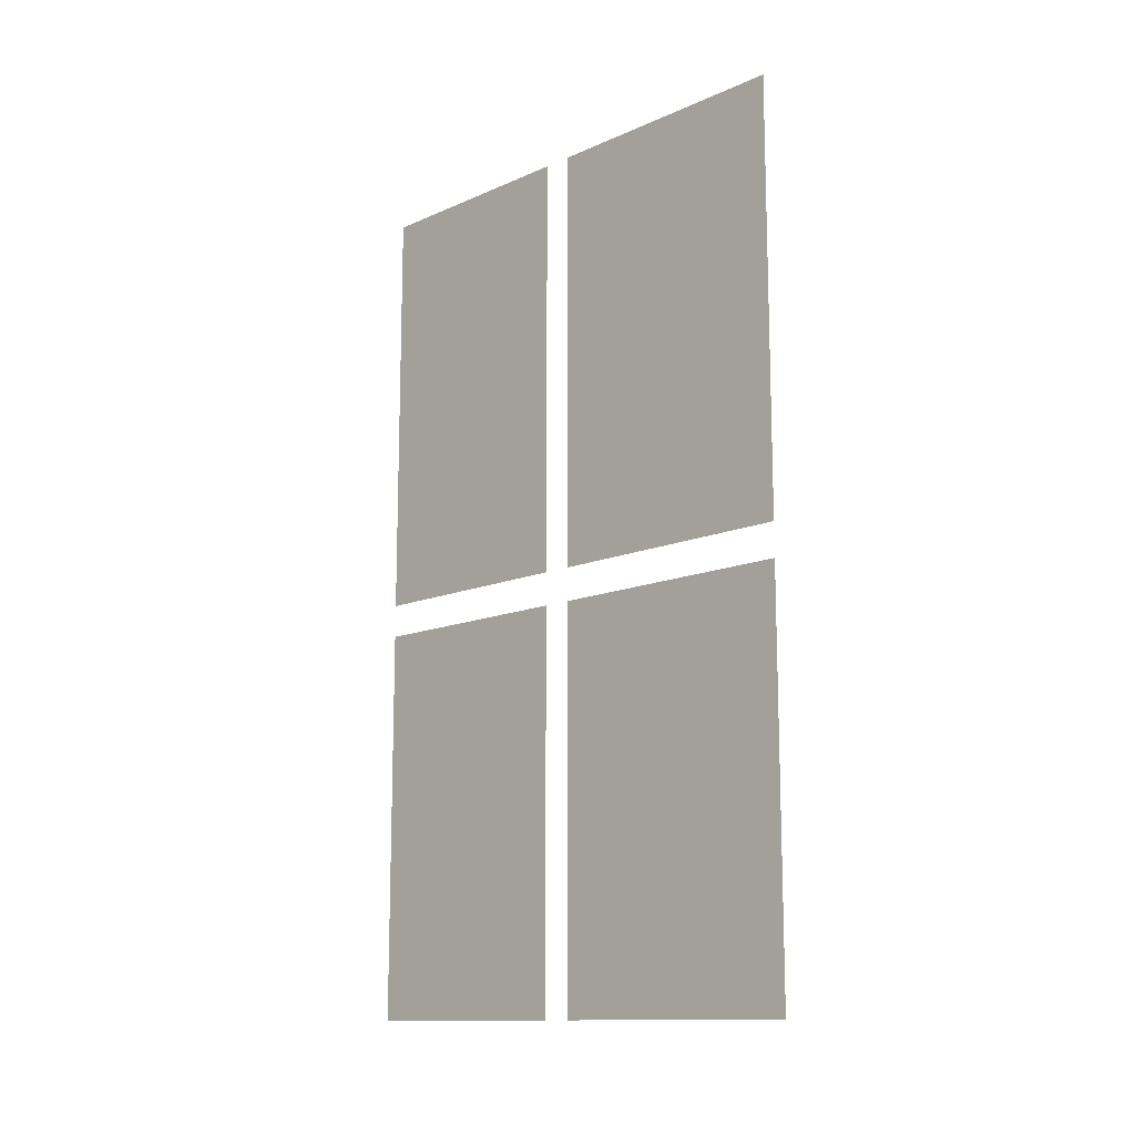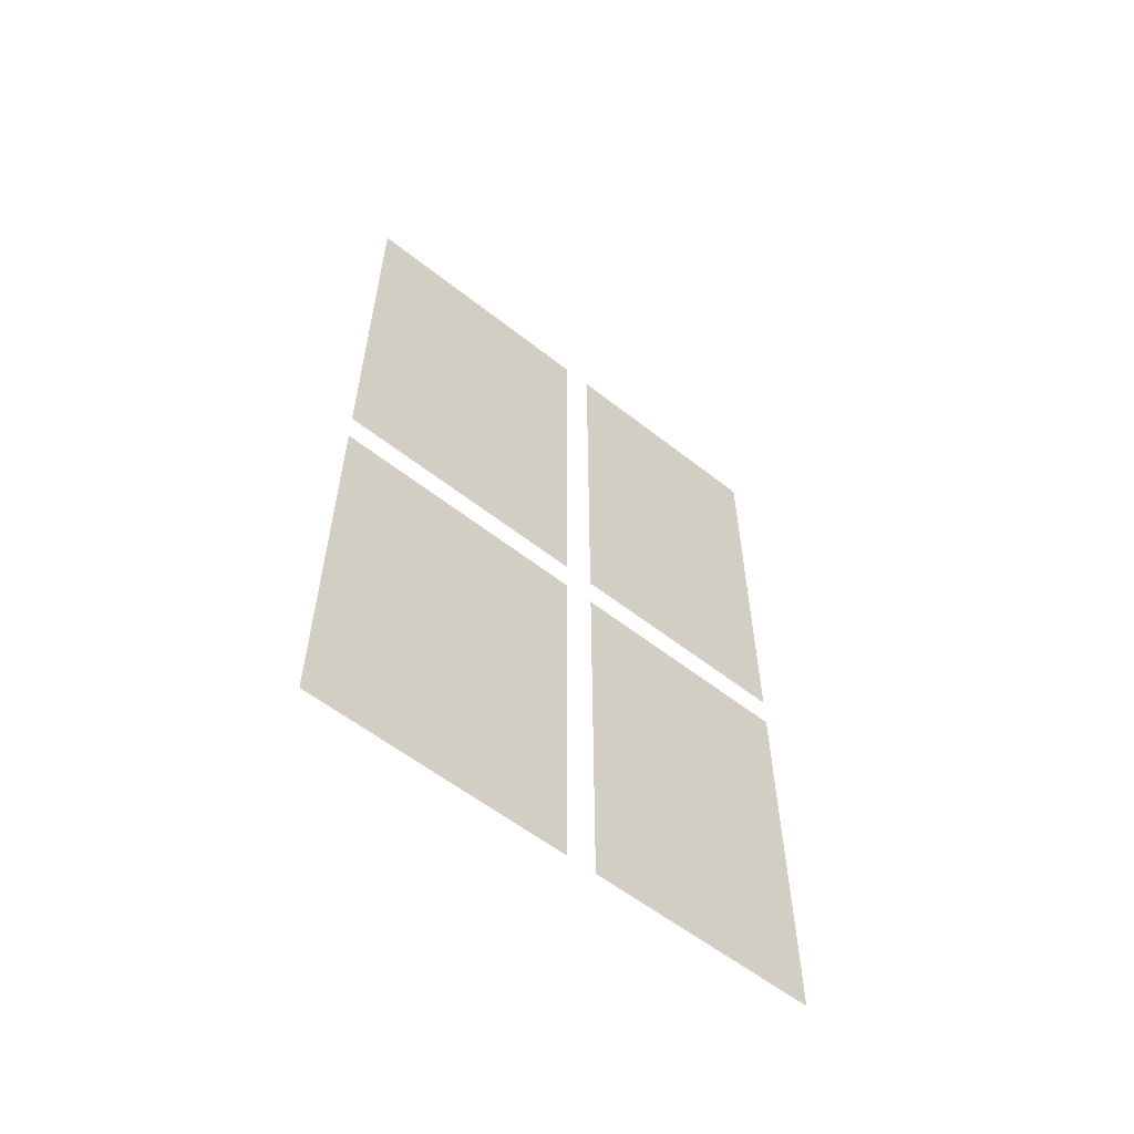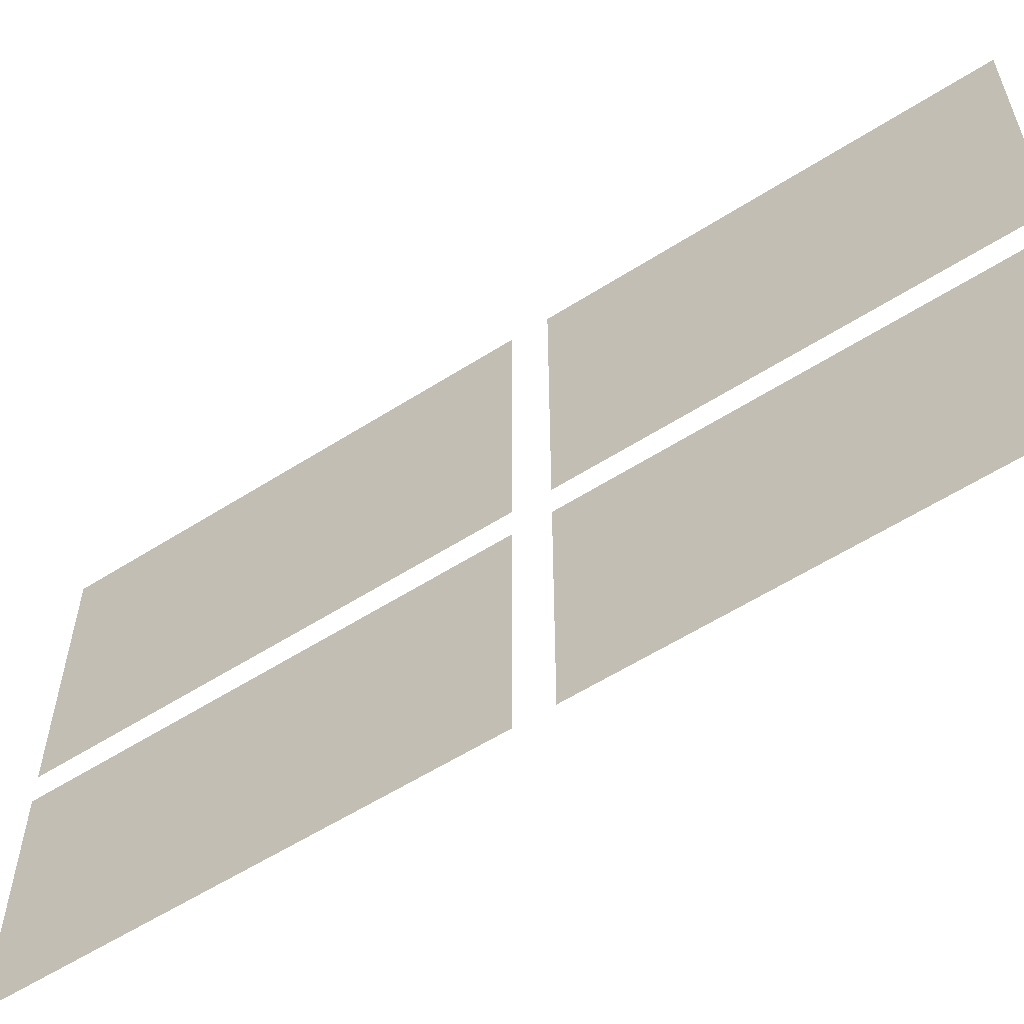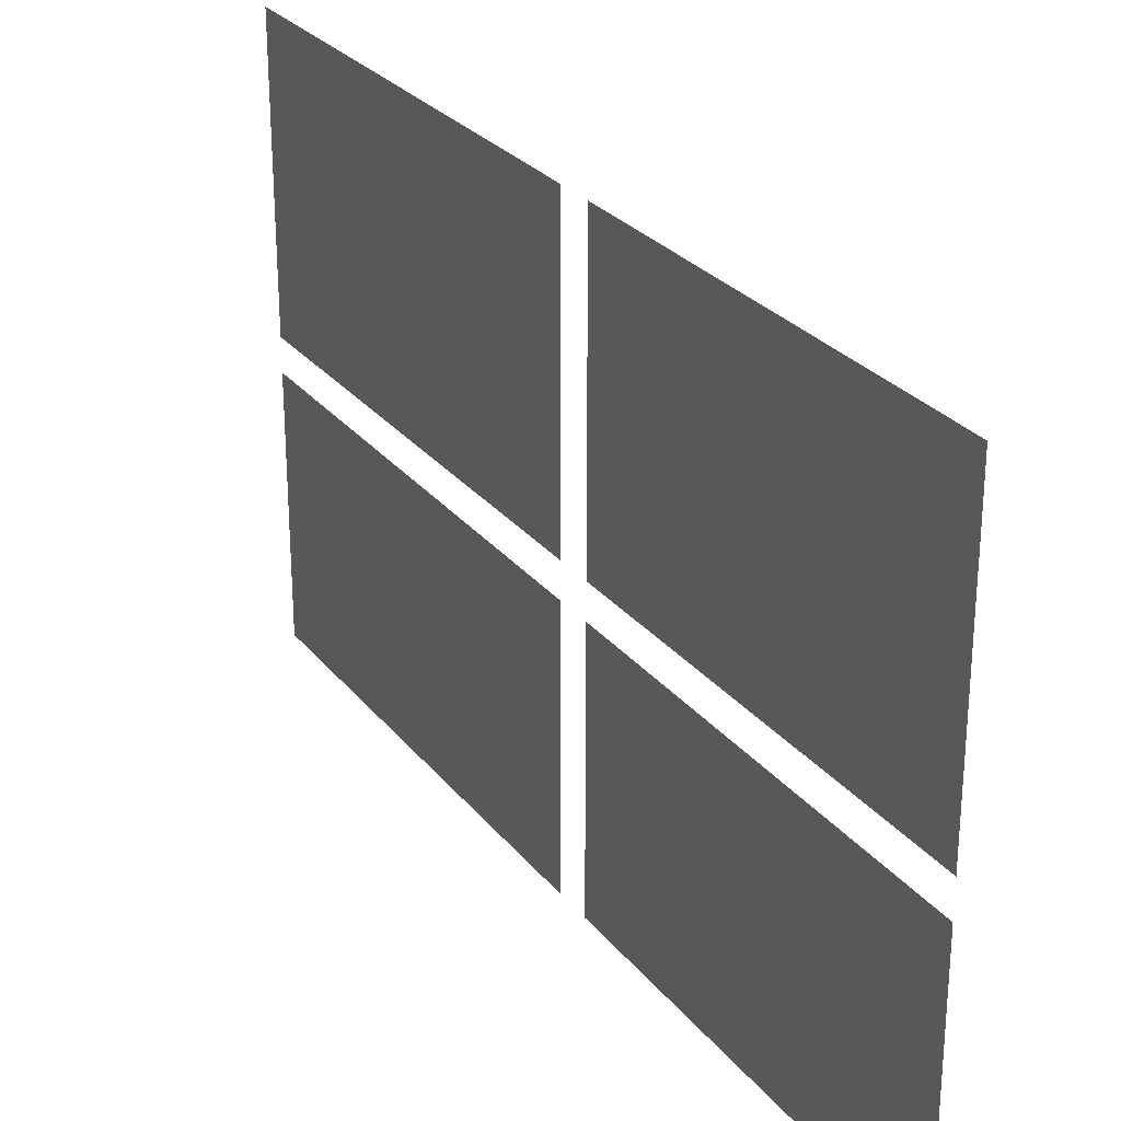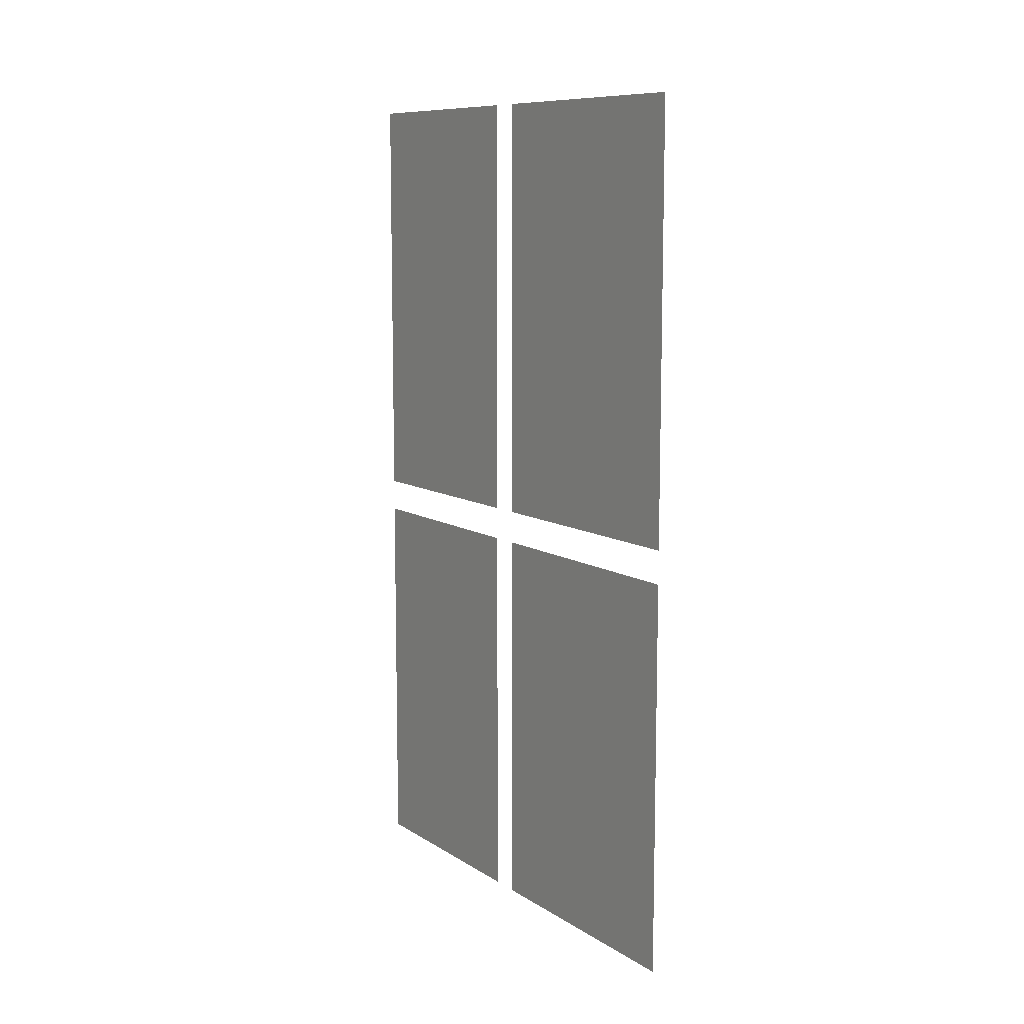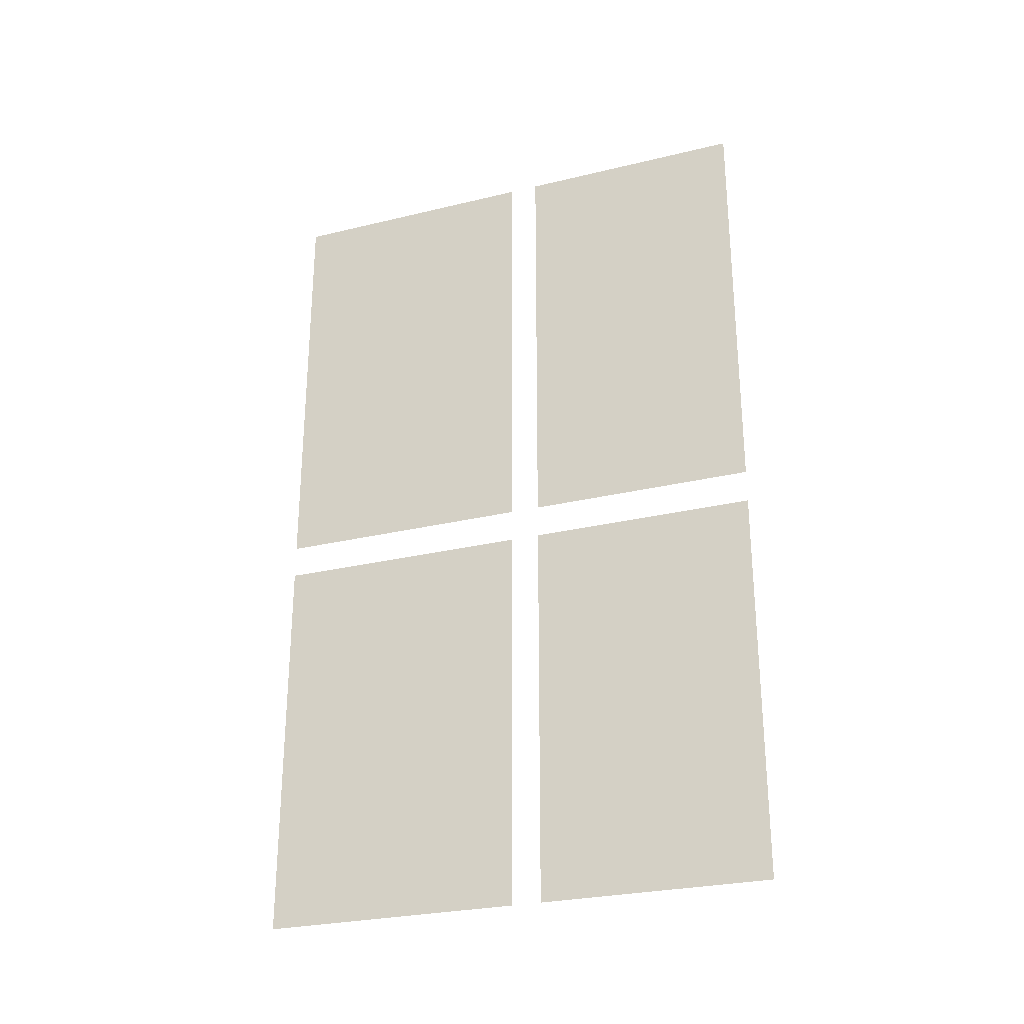
<metadata>
{"format":"obj","ext":"obj","renderer":"f3d","projection":"perspective","resolution":1024,"background":"white","views":[{"elev":-13.0,"azim":135.0,"up":"+Z"},{"elev":-57.9,"azim":-129.2,"up":"+Z"},{"elev":-58.1,"azim":123.4,"up":"+Y"},{"elev":27.1,"azim":150.3,"up":"+Y"},{"elev":9.9,"azim":146.9,"up":"+Z"},{"elev":-27.6,"azim":-69.7,"up":"+Z"}]}
</metadata>
<code>
o windowGlass
v -9.372 5.523 0.6917
v -9.372 5.523 0.4662
v -9.372 5.323 0.6917
v -9.372 5.323 0.4662
v -9.372 7.265 0.6917
v -9.372 7.265 3.594
v -9.372 5.323 3.594
v -9.372 3.78 3.594
v -9.372 3.78 0.4662
v -9.372 3.78 -2.21
v -9.372 5.523 -2.21
v -9.372 7.265 -2.21
v -9.372 7.265 0.4662
v -9.372 3.78 0.6917
v -9.372 5.523 3.594
v -9.372 5.323 -2.21
f 4 9 10 16
f 7 8 14 3
f 6 15 1 5
f 13 2 11 12

</code>
